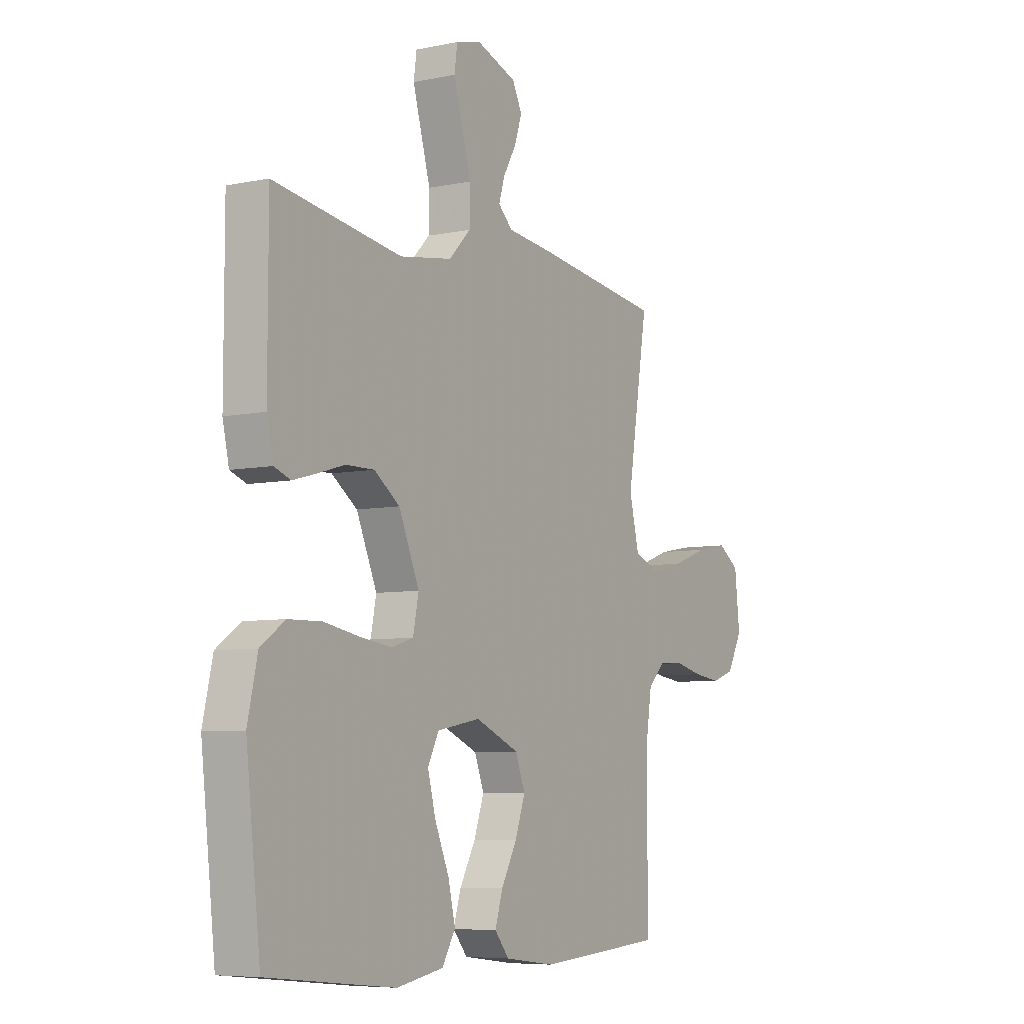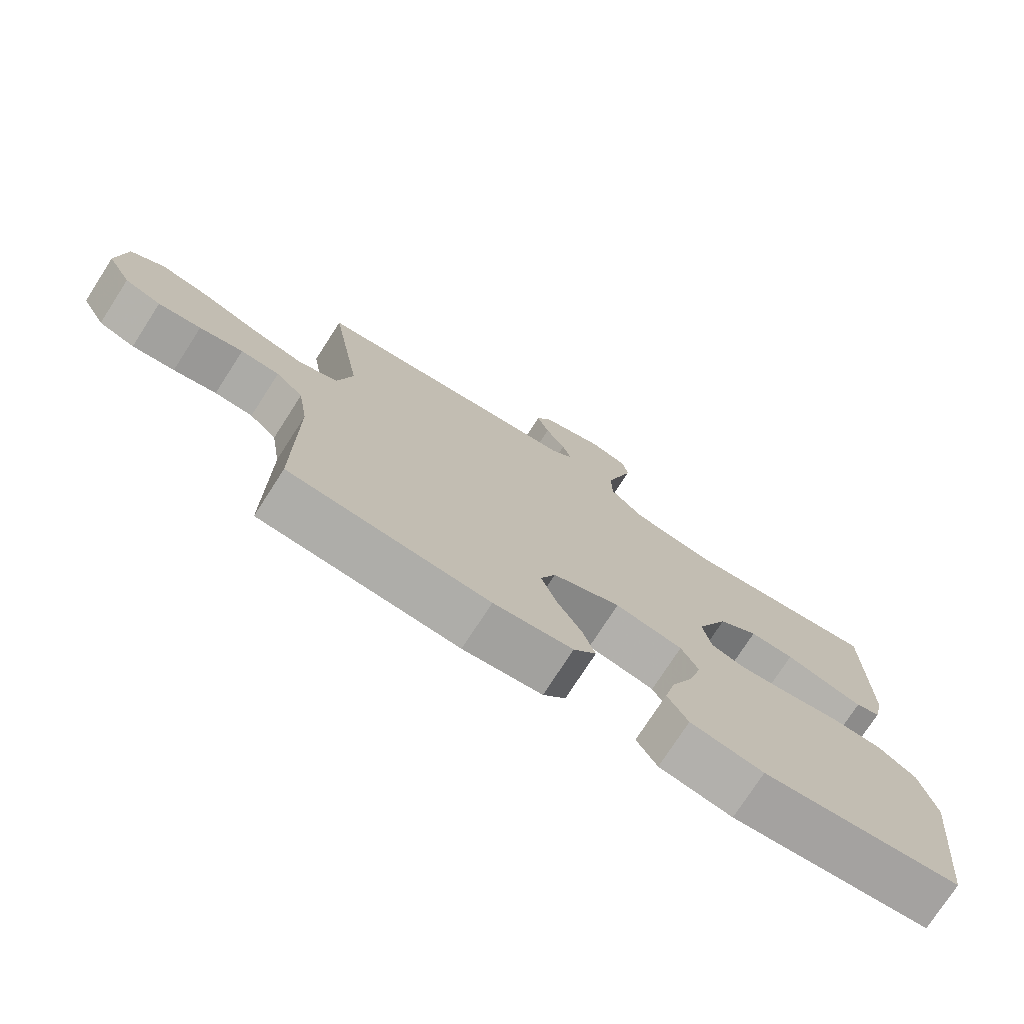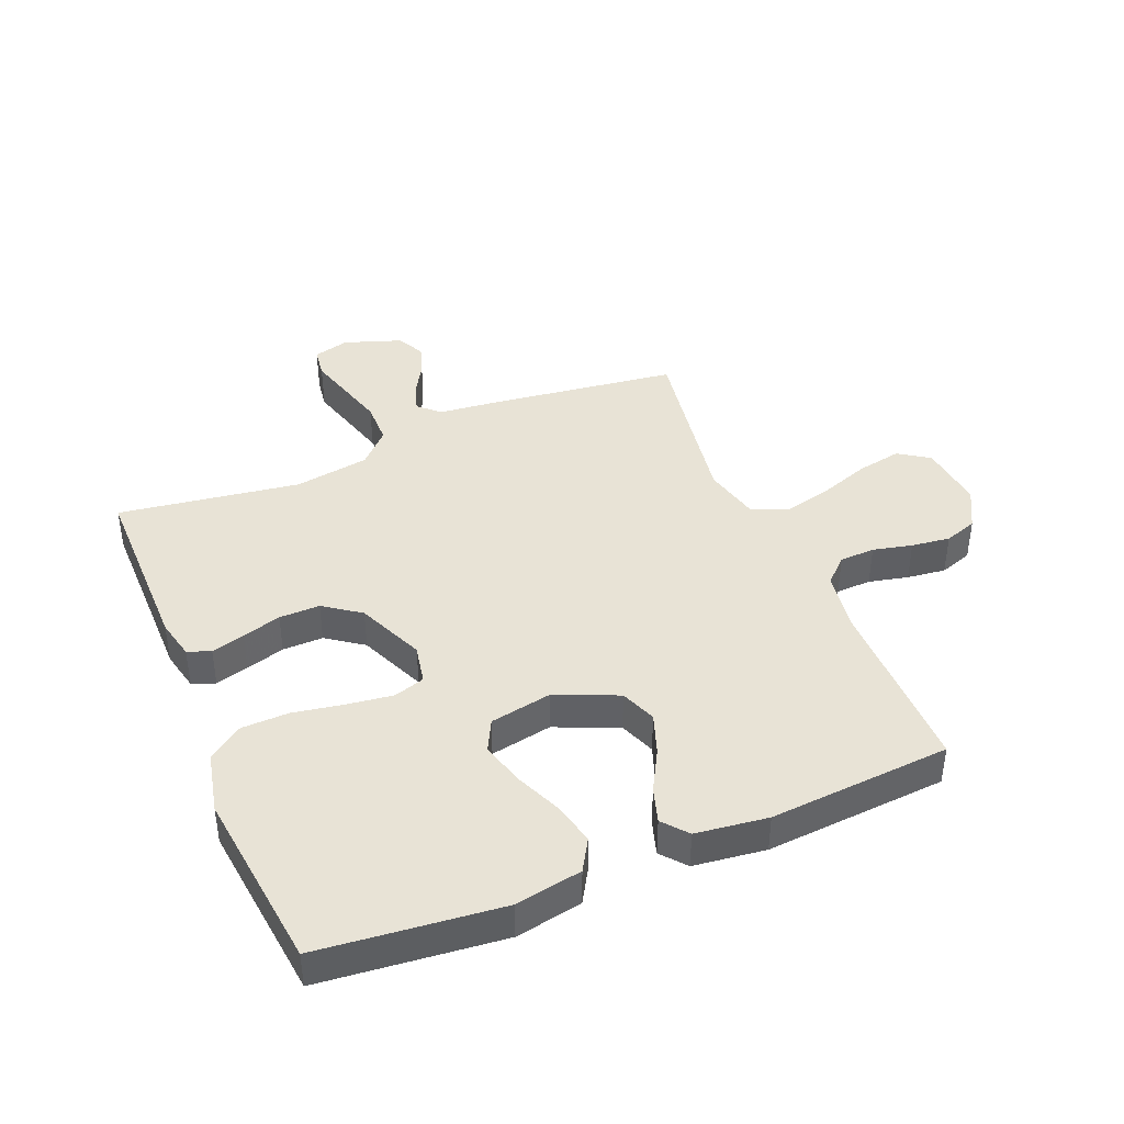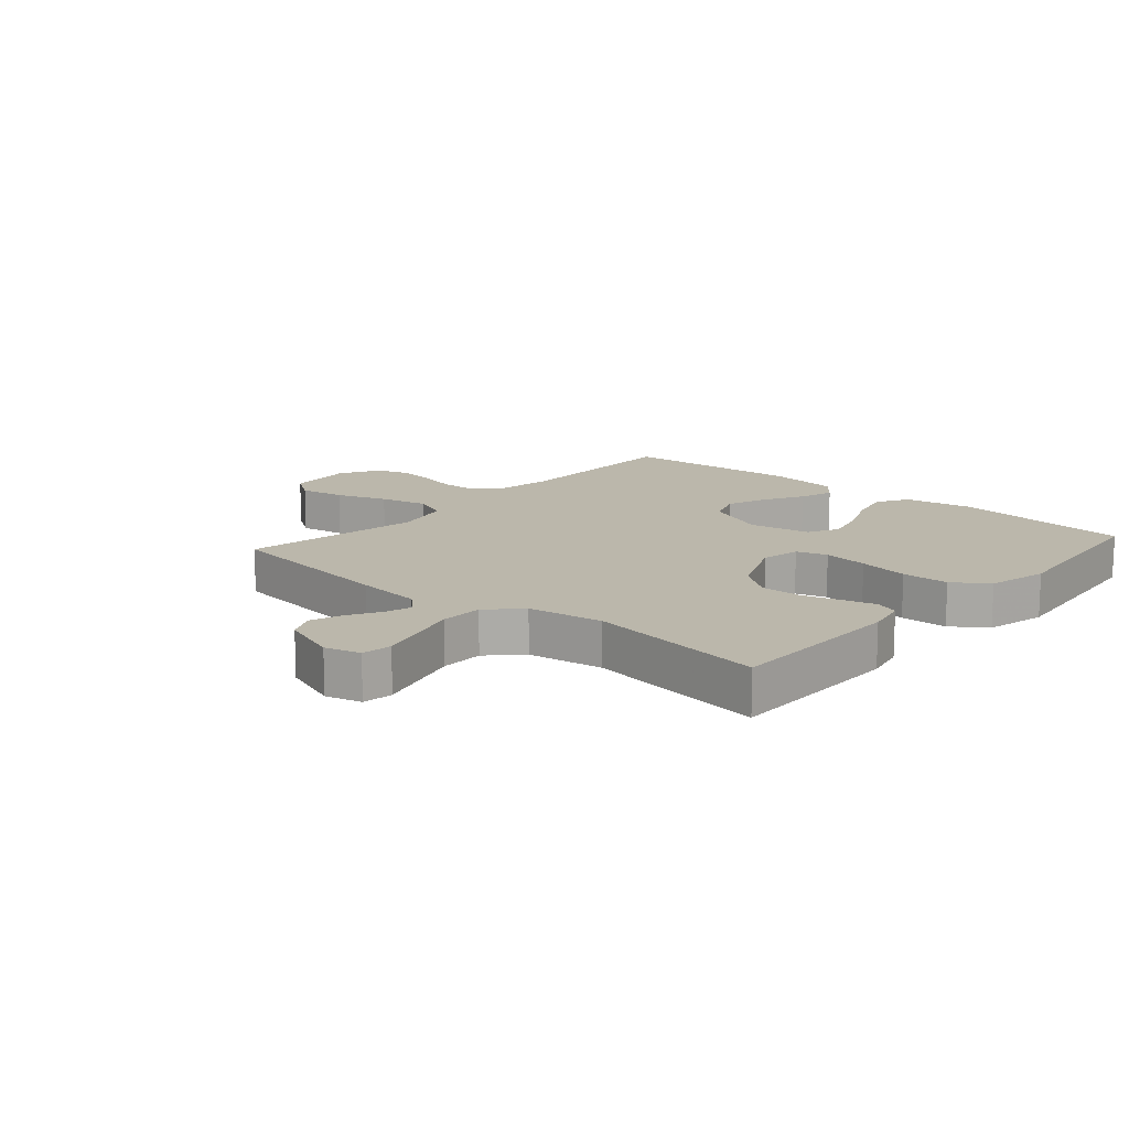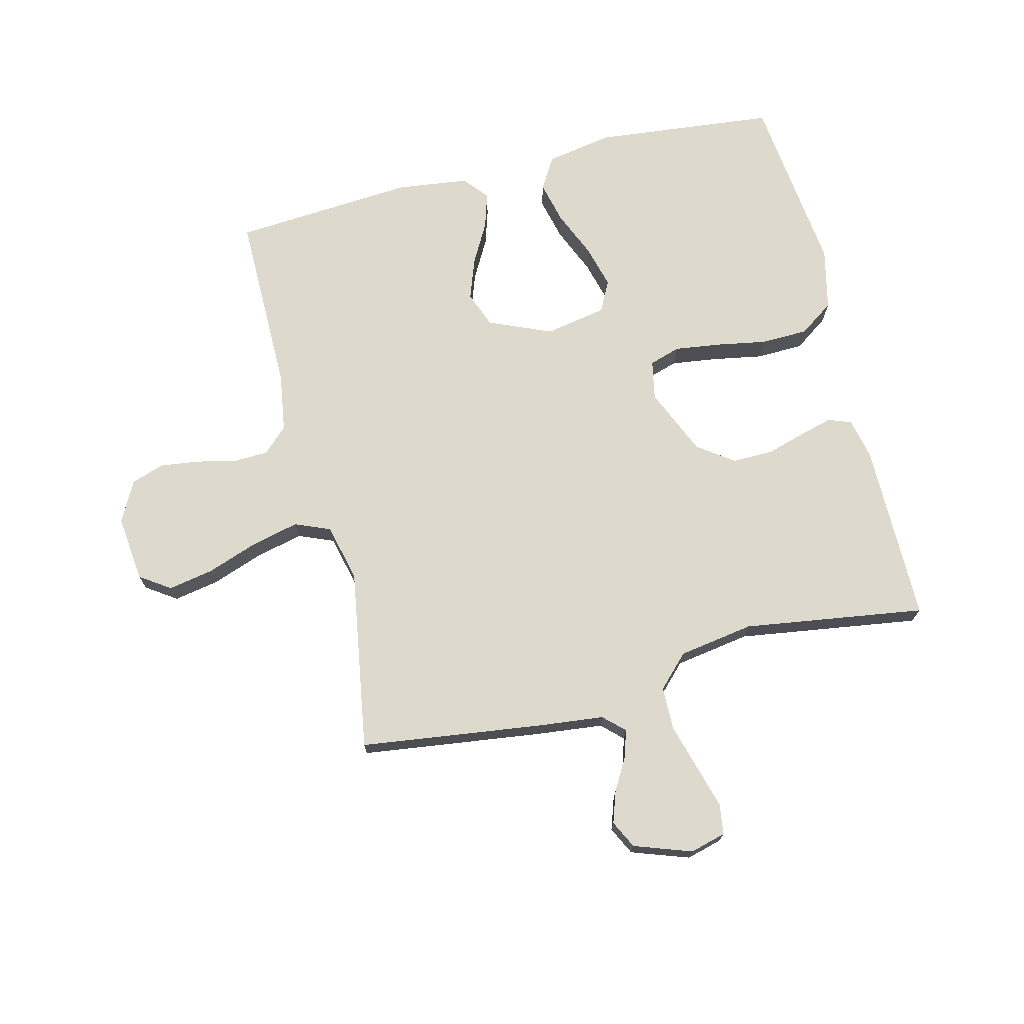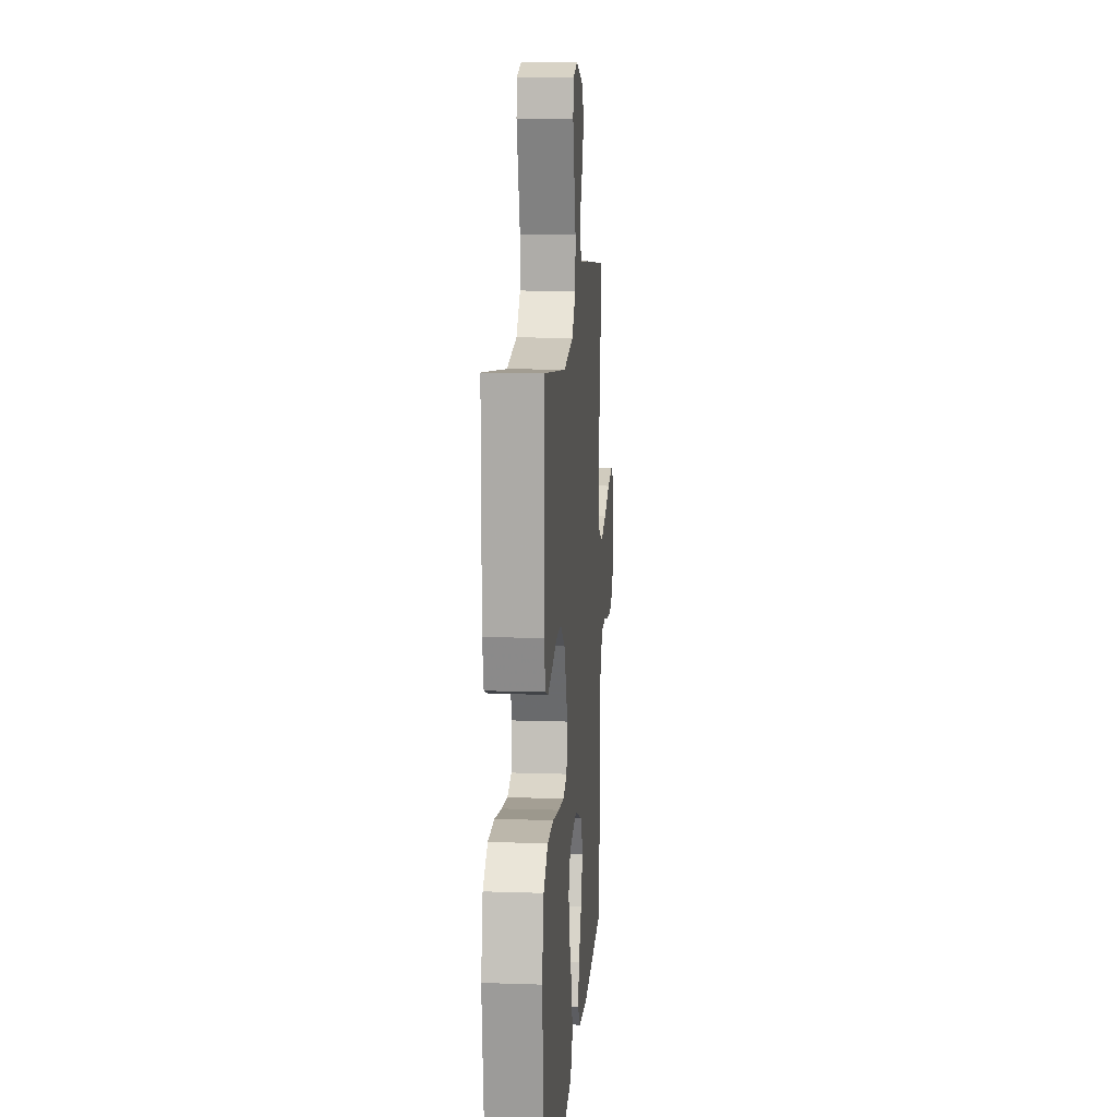
<metadata>
{"format":"obj","ext":"obj","renderer":"f3d","projection":"perspective","resolution":1024,"background":"white","views":[{"elev":-6.7,"azim":121.4,"up":"+Z"},{"elev":-75.5,"azim":-32.8,"up":"+Z"},{"elev":41.5,"azim":157.5,"up":"+Y"},{"elev":14.2,"azim":41.3,"up":"+Y"},{"elev":72.0,"azim":-13.9,"up":"+Y"},{"elev":13.1,"azim":94.5,"up":"+Z"}]}
</metadata>
<code>
v -0.5 0.07 -0.5
v -0.499 0.07 -0.2
v -0.514 0.07 -0.103
v -0.555 0.07 -0.064
v -0.613 0.07 -0.062
v -0.678 0.07 -0.077
v -0.742 0.07 -0.085
v -0.796 0.07 -0.067
v -0.832 0.07 0
v -0.82 0.07 0.11
v -0.77 0.07 0.144
v -0.695 0.07 0.13
v -0.611 0.07 0.1
v -0.532 0.07 0.081
v -0.474 0.07 0.105
v -0.451 0.07 0.2
v -0.5 0.07 0.5
v -0.2 0.07 0.539
v -0.09 0.07 0.551
v -0.056 0.07 0.583
v -0.07 0.07 0.628
v -0.1 0.07 0.68
v -0.118 0.07 0.733
v -0.095 0.07 0.779
v 0 0.07 0.812
v 0.059 0.07 0.796
v 0.066 0.07 0.746
v 0.046 0.07 0.676
v 0.024 0.07 0.599
v 0.025 0.07 0.528
v 0.076 0.07 0.476
v 0.2 0.07 0.456
v 0.5 0.07 0.5
v 0.5 0.07 0.2
v 0.485 0.07 0.133
v 0.447 0.07 0.119
v 0.392 0.07 0.134
v 0.328 0.07 0.153
v 0.261 0.07 0.154
v 0.201 0.07 0.111
v 0.153 0.07 0
v 0.166 0.07 -0.065
v 0.217 0.07 -0.081
v 0.292 0.07 -0.071
v 0.376 0.07 -0.056
v 0.454 0.07 -0.058
v 0.511 0.07 -0.098
v 0.534 0.07 -0.2
v 0.5 0.07 -0.5
v 0.2 0.07 -0.531
v 0.09 0.07 -0.511
v 0.059 0.07 -0.459
v 0.076 0.07 -0.388
v 0.109 0.07 -0.311
v 0.128 0.07 -0.24
v 0.102 0.07 -0.189
v 0 0.07 -0.17
v -0.103 0.07 -0.214
v -0.126 0.07 -0.273
v -0.102 0.07 -0.341
v -0.065 0.07 -0.408
v -0.047 0.07 -0.466
v -0.081 0.07 -0.507
v -0.2 0.07 -0.522
v -0.5 0 -0.5
v -0.499 0 -0.2
v -0.514 0 -0.103
v -0.555 0 -0.064
v -0.613 0 -0.062
v -0.678 0 -0.077
v -0.742 0 -0.085
v -0.796 0 -0.067
v -0.832 0 0
v -0.82 0 0.11
v -0.77 0 0.144
v -0.695 0 0.13
v -0.611 0 0.1
v -0.532 0 0.081
v -0.474 0 0.105
v -0.451 0 0.2
v -0.5 0 0.5
v -0.2 0 0.539
v -0.09 0 0.551
v -0.056 0 0.583
v -0.07 0 0.628
v -0.1 0 0.68
v -0.118 0 0.733
v -0.095 0 0.779
v 0 0 0.812
v 0.059 0 0.796
v 0.066 0 0.746
v 0.046 0 0.676
v 0.024 0 0.599
v 0.025 0 0.528
v 0.076 0 0.476
v 0.2 0 0.456
v 0.5 0 0.5
v 0.5 0 0.2
v 0.485 0 0.133
v 0.447 0 0.119
v 0.392 0 0.134
v 0.328 0 0.153
v 0.261 0 0.154
v 0.201 0 0.111
v 0.153 0 0
v 0.166 0 -0.065
v 0.217 0 -0.081
v 0.292 0 -0.071
v 0.376 0 -0.056
v 0.454 0 -0.058
v 0.511 0 -0.098
v 0.534 0 -0.2
v 0.5 0 -0.5
v 0.2 0 -0.531
v 0.09 0 -0.511
v 0.059 0 -0.459
v 0.076 0 -0.388
v 0.109 0 -0.311
v 0.128 0 -0.24
v 0.102 0 -0.189
v 0 0 -0.17
v -0.103 0 -0.214
v -0.126 0 -0.273
v -0.102 0 -0.341
v -0.065 0 -0.408
v -0.047 0 -0.466
v -0.081 0 -0.507
v -0.2 0 -0.522
f 64 1 2
f 63 64 2
f 62 63 2
f 61 62 2
f 60 61 2
f 59 60 2 3
f 58 59 3 4
f 57 58 4
f 56 57 4
f 52 53 54
f 51 52 54
f 50 51 54
f 49 50 54
f 48 49 54
f 47 48 54
f 46 47 54
f 45 46 54
f 44 45 54
f 43 44 54 55
f 42 43 55 56
f 36 37 38
f 35 36 38
f 34 35 38
f 33 34 38
f 32 33 38
f 31 32 38 39
f 30 31 39 40
f 26 27 28
f 25 26 28
f 24 25 28
f 23 24 28
f 22 23 28
f 21 22 28
f 20 21 28 29
f 19 20 29 30
f 30 40 41
f 19 30 41
f 18 19 41
f 17 18 41
f 16 17 41
f 11 12 13
f 10 11 13
f 9 10 13
f 8 9 13
f 7 8 13
f 6 7 13
f 5 6 13
f 4 5 13 14
f 56 4 14 15
f 41 42 56
f 16 41 56
f 15 16 56
f 66 65 128
f 66 128 127
f 66 127 126
f 66 126 125
f 66 125 124
f 67 66 124 123
f 68 67 123 122
f 68 122 121
f 68 121 120
f 118 117 116
f 118 116 115
f 118 115 114
f 118 114 113
f 118 113 112
f 118 112 111
f 118 111 110
f 118 110 109
f 118 109 108
f 119 118 108 107
f 120 119 107 106
f 102 101 100
f 102 100 99
f 102 99 98
f 102 98 97
f 102 97 96
f 103 102 96 95
f 104 103 95 94
f 92 91 90
f 92 90 89
f 92 89 88
f 92 88 87
f 92 87 86
f 92 86 85
f 93 92 85 84
f 94 93 84 83
f 105 104 94
f 105 94 83
f 105 83 82
f 105 82 81
f 105 81 80
f 77 76 75
f 77 75 74
f 77 74 73
f 77 73 72
f 77 72 71
f 77 71 70
f 77 70 69
f 78 77 69 68
f 79 78 68 120
f 120 106 105
f 120 105 80
f 120 80 79
f 1 65 66 2
f 2 66 67 3
f 3 67 68 4
f 4 68 69 5
f 5 69 70 6
f 6 70 71 7
f 7 71 72 8
f 8 72 73 9
f 9 73 74 10
f 10 74 75 11
f 11 75 76 12
f 12 76 77 13
f 13 77 78 14
f 14 78 79 15
f 15 79 80 16
f 16 80 81 17
f 17 81 82 18
f 18 82 83 19
f 19 83 84 20
f 20 84 85 21
f 21 85 86 22
f 22 86 87 23
f 23 87 88 24
f 24 88 89 25
f 25 89 90 26
f 26 90 91 27
f 27 91 92 28
f 28 92 93 29
f 29 93 94 30
f 30 94 95 31
f 31 95 96 32
f 32 96 97 33
f 33 97 98 34
f 34 98 99 35
f 35 99 100 36
f 36 100 101 37
f 37 101 102 38
f 38 102 103 39
f 39 103 104 40
f 40 104 105 41
f 41 105 106 42
f 42 106 107 43
f 43 107 108 44
f 44 108 109 45
f 45 109 110 46
f 46 110 111 47
f 47 111 112 48
f 48 112 113 49
f 49 113 114 50
f 50 114 115 51
f 51 115 116 52
f 52 116 117 53
f 53 117 118 54
f 54 118 119 55
f 55 119 120 56
f 56 120 121 57
f 57 121 122 58
f 58 122 123 59
f 59 123 124 60
f 60 124 125 61
f 61 125 126 62
f 62 126 127 63
f 63 127 128 64
f 64 128 65 1

</code>
